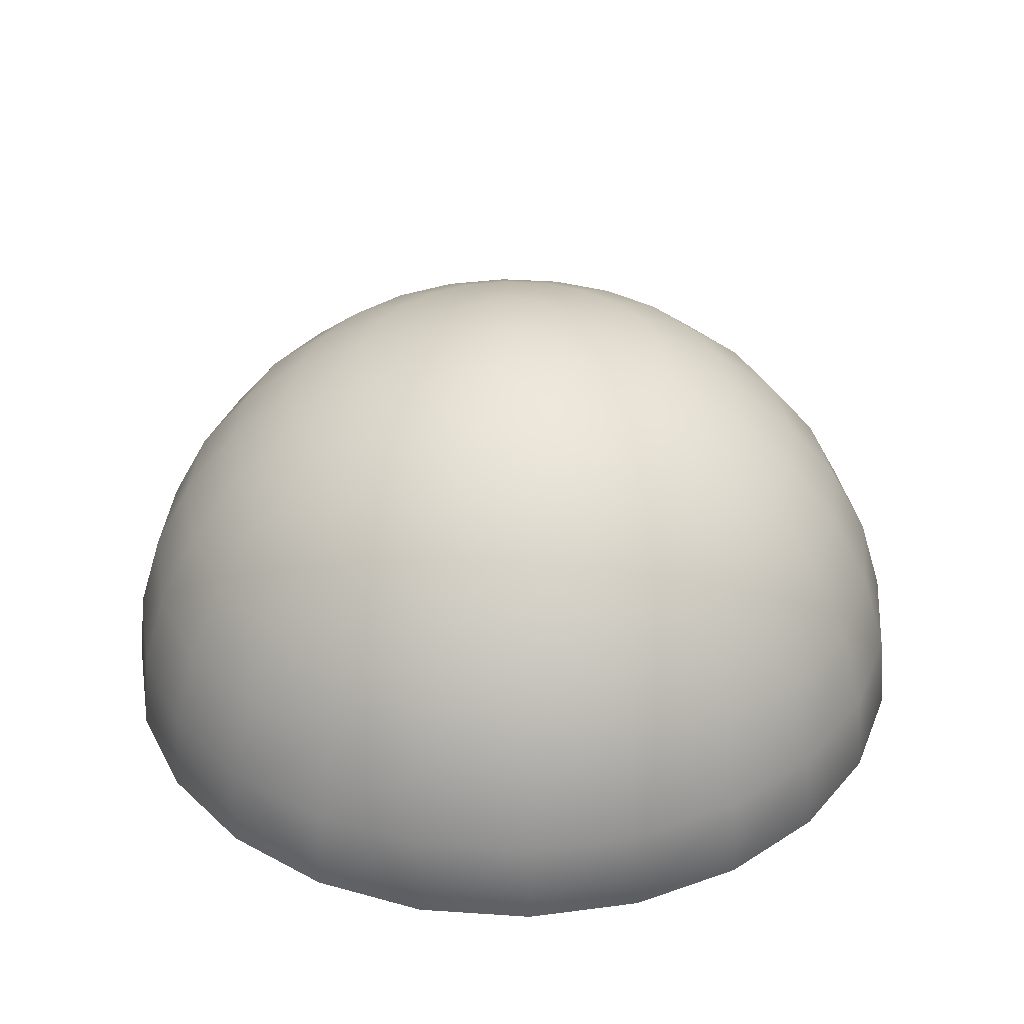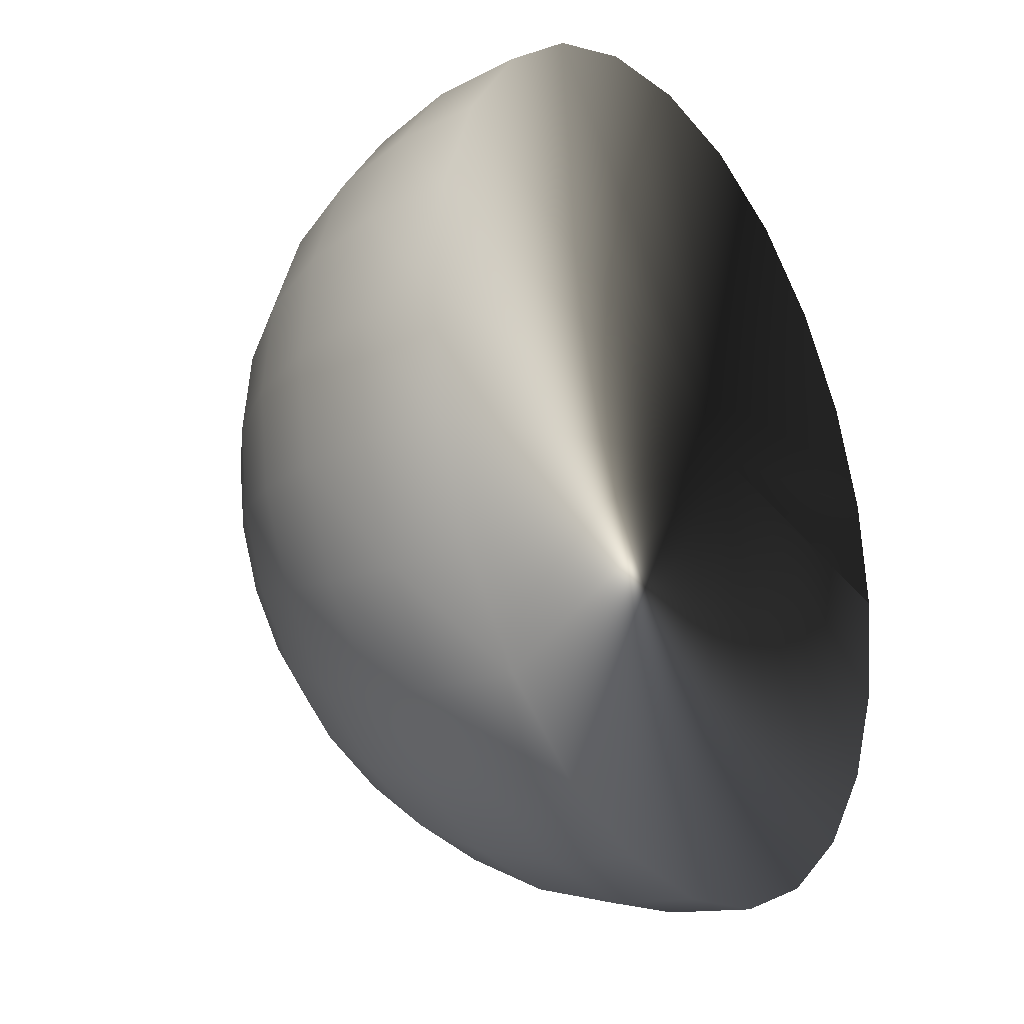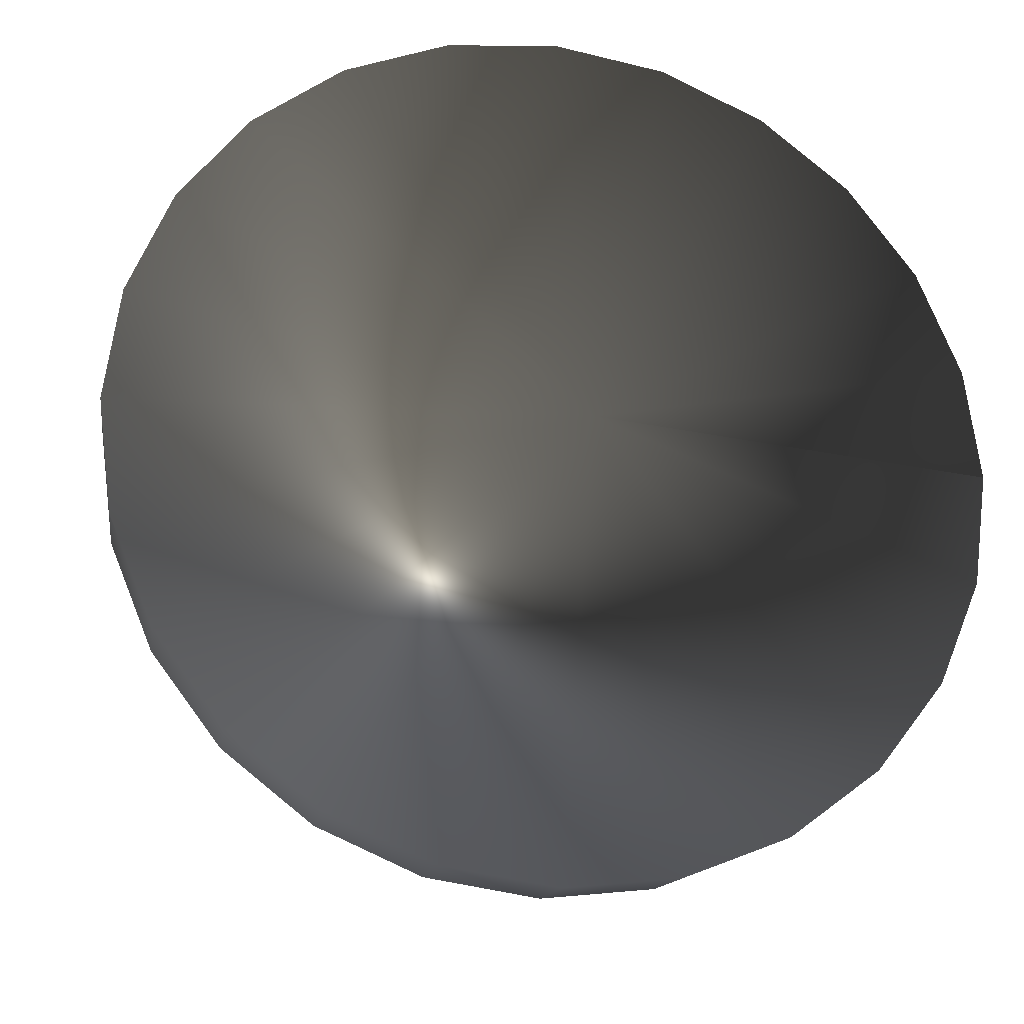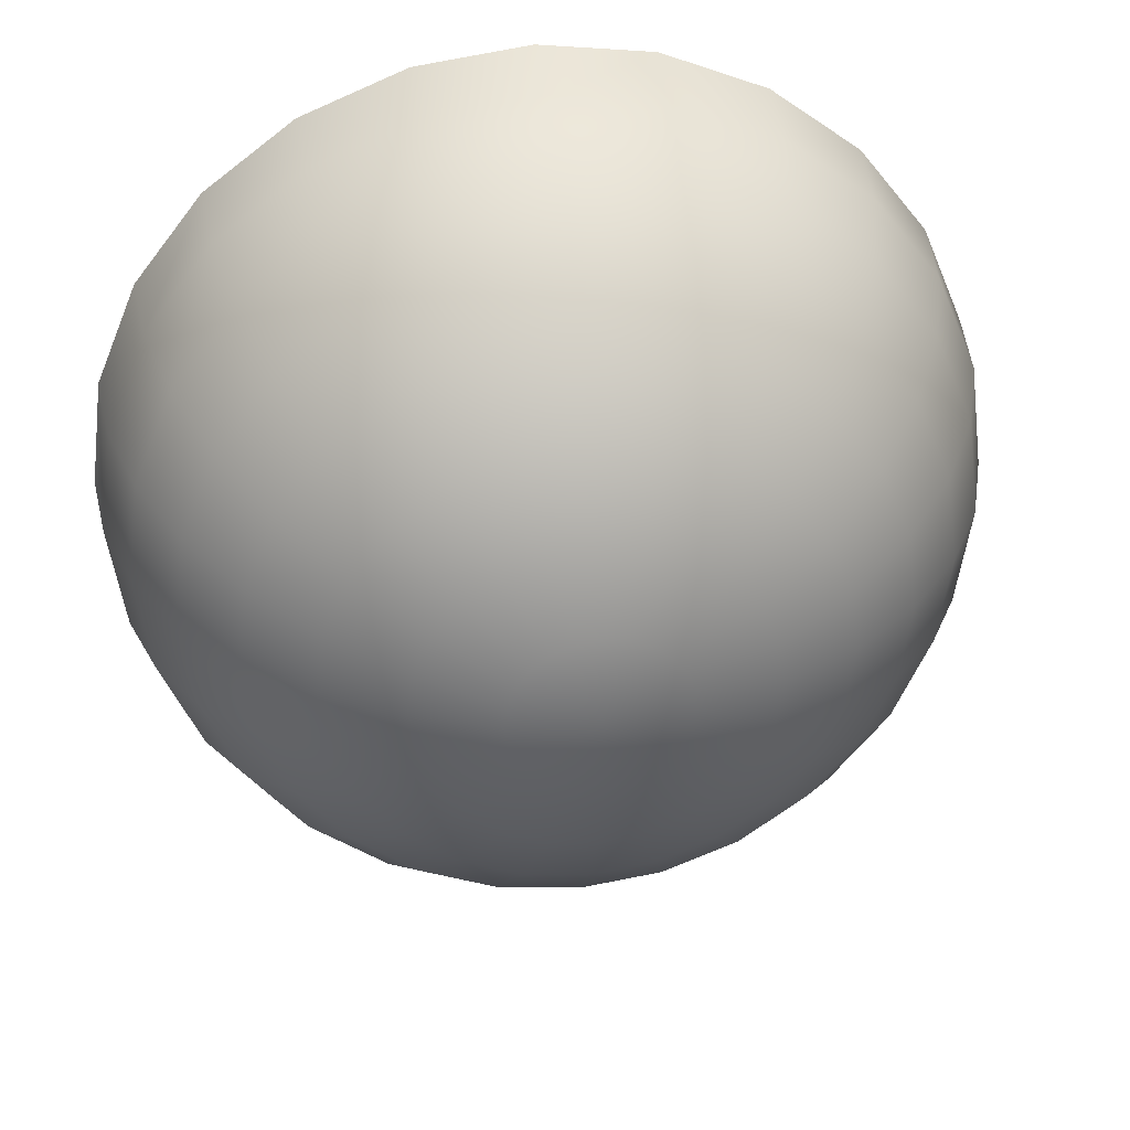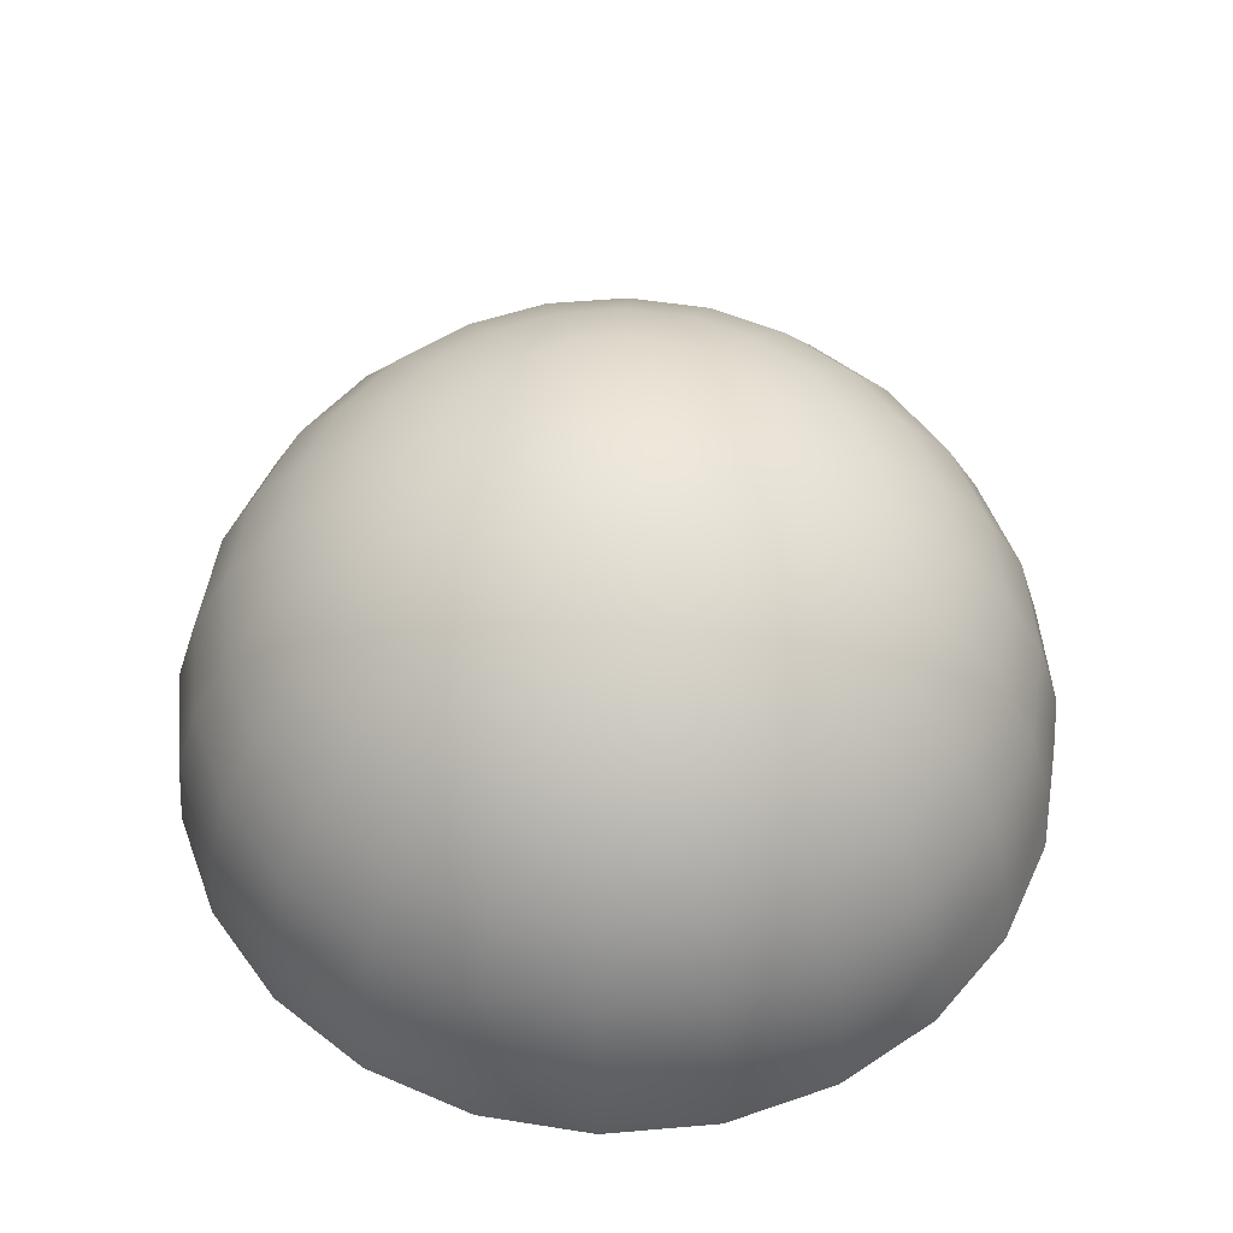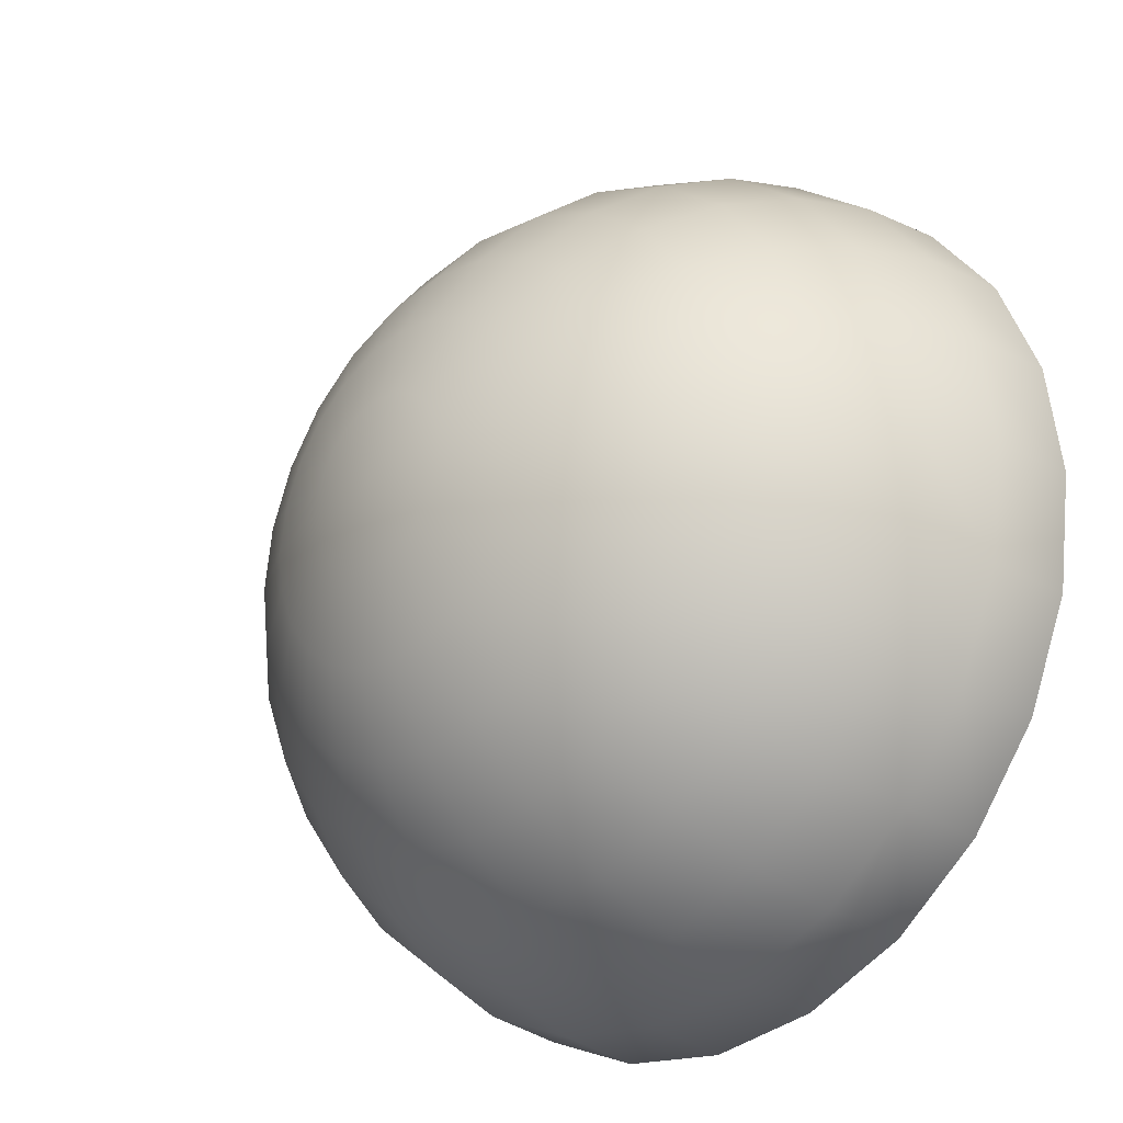
<metadata>
{"format":"obj","ext":"obj","renderer":"f3d","projection":"perspective","resolution":1024,"background":"white","views":[{"elev":35.8,"azim":-167.4,"up":"+Y"},{"elev":-23.4,"azim":-57.3,"up":"+Z"},{"elev":-21.1,"azim":-13.1,"up":"+Z"},{"elev":36.0,"azim":172.1,"up":"+Z"},{"elev":52.8,"azim":-72.8,"up":"+Y"},{"elev":-26.5,"azim":-133.9,"up":"+Z"}]}
</metadata>
<code>
o doom_2016_skydome.smd
v -2e-06 125.4 -0.9906
v -30.13 121.9 16.4
v -24.6 121.9 23.61
v -2e-06 125.4 -0.9906
v -33.6 121.9 8.013
v -2e-06 125.4 -0.9906
v -34.79 121.9 -0.9906
v -2e-06 125.4 -0.9906
v -17.39 121.9 29.14
v -2e-06 125.4 -0.9906
v -33.6 121.9 -9.994
v -34.12 111.8 58.1
v -17.66 111.8 64.92
v -9.003 121.9 32.61
v -48.25 111.8 47.26
v -59.09 111.8 33.13
v -65.91 111.8 16.67
v -68.24 111.8 -0.9906
v -65.91 111.8 -18.65
v -59.09 111.8 -35.11
v -30.13 121.9 -18.38
v -48.25 111.8 -49.24
v -24.6 121.9 -25.59
v -34.12 111.8 -60.08
v -17.39 121.9 -31.12
v -2e-06 125.4 -0.9906
v -2e-06 125.4 -0.9906
v -2e-06 125.4 -0.9906
v -2e-06 125.4 -0.9906
v -95.69 95.31 -26.63
v -99.06 95.31 -0.9906
v -95.69 95.31 24.65
v -85.79 95.31 48.54
v -70.05 95.31 69.06
v -49.53 95.31 84.8
v -25.64 95.31 94.7
v -2e-06 111.8 67.24
v -2e-06 95.31 98.07
v 17.66 111.8 64.92
v 25.64 95.31 94.7
v 34.12 111.8 58.1
v 49.53 95.31 84.8
v -85.79 95.31 -50.52
v -70.05 95.31 -71.04
v -89.15 73.14 -90.14
v -109.2 73.14 -64.03
v -121.8 73.14 -33.62
v -126.1 73.14 -0.9906
v -121.8 73.14 31.64
v -109.2 73.14 62.05
v -89.15 73.14 88.16
v -63.04 73.14 108.2
v -32.63 73.14 120.8
v -2e-06 73.14 125.1
v 38.37 46.12 -144.2
v -2e-06 46.12 -149.2
v -2e-06 73.14 -127.1
v -32.63 73.14 -122.8
v -38.37 46.12 -144.2
v -63.04 73.14 -110.2
v -74.13 46.12 -129.4
v -104.8 46.12 -105.8
v -128.4 46.12 -75.12
v -143.2 46.12 -39.36
v -148.3 46.12 -0.9906
v -143.2 46.12 37.38
v -128.4 46.12 73.14
v 42.64 15.29 -160.1
v -2e-06 15.29 -165.7
v -42.64 15.29 -160.1
v -82.37 15.29 -143.7
v -116.5 15.29 -117.5
v -142.7 15.29 -83.36
v -159.1 15.29 -43.63
v -164.7 15.29 -0.9906
v -159.1 15.29 41.65
v -142.7 15.29 81.38
v -82.37 15.29 141.7
v -116.5 15.29 115.5
v -123.7 -18.16 122.7
v -151.5 -18.16 86.45
v -168.9 -18.16 44.27
v -174.9 -18.16 -0.9906
v -168.9 -18.16 -46.25
v -151.5 -18.16 -88.43
v -123.7 -18.16 -124.7
v -87.44 -18.16 -152.4
v -45.26 -18.16 -169.9
v -2e-06 -18.16 -175.9
v -126.1 -52.94 -127.1
v -154.4 -52.94 -90.14
v -172.2 -52.94 -47.14
v -178.3 -52.94 -0.9906
v -172.2 -52.94 45.16
v -154.4 -52.94 88.16
v -126.1 -52.94 125.1
v -87.44 -18.16 150.5
v -89.15 -52.94 153.4
v -46.15 -52.94 171.2
v 168.9 -18.16 -46.25
v 174.9 -18.16 -0.9906
v 178.3 -52.94 -0.9906
v 172.2 -52.94 -47.14
v 151.5 -18.16 -88.43
v 154.4 -52.94 -90.14
v 123.7 -18.16 -124.7
v 126.1 -52.94 -127.1
v 87.44 -18.16 -152.4
v 89.15 -52.94 -155.4
v 46.15 -52.94 -173.2
v 45.26 -18.16 -169.9
v -2e-06 -52.94 -179.3
v -46.15 -52.94 -173.2
v -89.15 -52.94 -155.4
v 82.37 15.29 -143.7
v 116.5 15.29 -117.5
v 142.7 15.29 -83.36
v 159.1 15.29 -43.63
v 164.7 15.29 -0.9906
v 143.2 46.12 -39.36
v 148.3 46.12 -0.9906
v 128.4 46.12 -75.12
v 104.8 46.12 -105.8
v 74.13 46.12 -129.4
v -2e-06 125.4 -0.9906
v 34.79 121.9 -0.9906
v 33.6 121.9 -9.994
v 68.24 111.8 -0.9906
v 65.91 111.8 -18.65
v 99.06 95.31 -0.9906
v 95.69 95.31 -26.63
v 126.1 73.14 -0.9906
v 121.8 73.14 -33.62
v 109.2 73.14 -64.03
v 89.15 73.14 -90.14
v 63.04 73.14 -110.2
v 32.63 73.14 -122.8
v 59.09 111.8 -35.11
v 85.79 95.31 -50.52
v 70.05 95.31 -71.04
v 49.53 95.31 -86.78
v 25.64 95.31 -96.68
v -2e-06 95.31 -100.1
v -25.64 95.31 -96.68
v -49.53 95.31 -86.78
v 48.25 111.8 -49.24
v 34.12 111.8 -60.08
v 17.66 111.8 -66.9
v -2e-06 111.8 -69.23
v -17.66 111.8 -66.9
v -9.003 121.9 -34.59
v -2e-06 121.9 -35.78
v 9.003 121.9 -34.59
v 17.39 121.9 -31.12
v 24.6 121.9 -25.59
v 30.13 121.9 -18.38
v -2e-06 125.4 -0.9906
v -2e-06 125.4 -0.9906
v -2e-06 125.4 -0.9906
v -2e-06 125.4 -0.9906
v -2e-06 125.4 -0.9906
v -2e-06 125.4 -0.9906
v -2e-06 125.4 -0.9906
v -2e-06 125.4 -0.9906
v 24.6 121.9 23.61
v 30.13 121.9 16.4
v -2e-06 125.4 -0.9906
v 33.6 121.9 8.013
v -2e-06 125.4 -0.9906
v 17.39 121.9 29.14
v -2e-06 125.4 -0.9906
v 34.79 121.9 -0.9906
v -2e-06 125.4 -0.9906
v 9.003 121.9 32.61
v -2e-06 125.4 -0.9906
v -2e-06 121.9 33.8
v 121.8 73.14 31.64
v 126.1 73.14 -0.9906
v 99.06 95.31 -0.9906
v 95.69 95.31 24.65
v 68.24 111.8 -0.9906
v 65.91 111.8 16.67
v 59.09 111.8 33.13
v 48.25 111.8 47.26
v -2e-06 125.4 -0.9906
v 70.05 95.31 69.06
v 85.79 95.31 48.54
v 32.63 73.14 120.8
v 63.04 73.14 108.2
v 89.15 73.14 88.16
v 109.2 73.14 62.05
v -104.8 46.12 103.8
v -74.13 46.12 127.4
v -38.37 46.12 142.2
v -2e-06 46.12 147.3
v 38.37 46.12 142.2
v 74.13 46.12 127.4
v 104.8 46.12 103.8
v 128.4 46.12 73.14
v 143.2 46.12 37.38
v -42.64 15.29 158.1
v -2e-06 15.29 163.7
v 42.64 15.29 158.1
v 82.37 15.29 141.7
v 116.5 15.29 115.5
v 142.7 15.29 81.38
v 159.1 15.29 41.65
v -45.26 -18.16 167.9
v -2e-06 -18.16 173.9
v 45.26 -18.16 167.9
v 87.44 -18.16 150.5
v 123.7 -18.16 122.7
v 151.5 -18.16 86.45
v 168.9 -18.16 44.27
v 172.2 -52.94 45.16
v 154.4 -52.94 88.16
v 126.1 -52.94 125.1
v 89.15 -52.94 153.4
v 46.15 -52.94 171.2
v -2e-06 -52.94 177.3
v 148.3 46.12 -0.9906
v 164.7 15.29 -0.9906
v 174.9 -18.16 -0.9906
v 178.3 -52.94 -0.9906
v 10.16 -68.45 3.386
f 223 224 215
f 215 214 223
f 222 223 214
f 214 207 222
f 221 222 207
f 207 200 221
f 178 221 200
f 78 97 80
f 97 78 201
f 201 208 97
f 97 208 99
f 99 208 209
f 209 220 99
f 220 209 210
f 210 219 220
f 219 210 211
f 211 218 219
f 218 211 212
f 212 217 218
f 217 212 213
f 213 216 217
f 215 216 213
f 213 214 215
f 207 214 213
f 213 206 207
f 206 213 212
f 212 205 206
f 205 212 211
f 211 204 205
f 204 211 210
f 210 203 204
f 203 210 209
f 209 202 203
f 202 209 208
f 208 201 202
f 200 207 206
f 206 199 200
f 199 206 205
f 205 198 199
f 198 205 204
f 204 197 198
f 197 204 203
f 203 196 197
f 196 203 202
f 202 195 196
f 195 202 201
f 201 194 195
f 194 201 78
f 78 193 194
f 193 78 79
f 79 192 193
f 192 79 77
f 77 67 192
f 200 177 178
f 177 200 199
f 199 191 177
f 191 199 198
f 198 190 191
f 190 198 197
f 197 189 190
f 189 197 196
f 196 188 189
f 188 196 195
f 195 54 188
f 54 195 194
f 194 53 54
f 53 194 193
f 193 52 53
f 52 193 192
f 192 51 52
f 51 192 67
f 180 177 191
f 191 187 180
f 187 191 190
f 190 186 187
f 186 190 189
f 189 42 186
f 42 189 188
f 188 40 42
f 40 188 54
f 54 38 40
f 182 180 187
f 187 183 182
f 183 187 186
f 186 184 183
f 184 186 42
f 42 41 184
f 176 14 185
f 13 14 176
f 176 37 13
f 37 176 174
f 174 39 37
f 39 174 170
f 170 41 39
f 41 170 165
f 165 184 41
f 184 165 166
f 166 183 184
f 183 166 168
f 168 182 183
f 182 168 172
f 172 181 182
f 180 182 181
f 181 179 180
f 177 180 179
f 179 178 177
f 174 176 175
f 170 174 173
f 172 168 171
f 165 170 169
f 168 166 167
f 166 165 164
f 152 153 163
f 151 152 162
f 154 155 161
f 25 151 160
f 153 154 159
f 155 156 158
f 156 127 157
f 129 127 156
f 156 138 129
f 138 156 155
f 155 146 138
f 146 155 154
f 154 147 146
f 147 154 153
f 153 148 147
f 148 153 152
f 152 149 148
f 149 152 151
f 151 150 149
f 150 151 25
f 25 24 150
f 19 30 43
f 43 20 19
f 20 43 44
f 44 22 20
f 22 44 145
f 145 24 22
f 24 145 144
f 144 150 24
f 150 144 143
f 143 149 150
f 149 143 142
f 142 148 149
f 148 142 141
f 141 147 148
f 147 141 140
f 140 146 147
f 146 140 139
f 139 138 146
f 44 45 60
f 60 145 44
f 145 60 58
f 58 144 145
f 144 58 57
f 57 143 144
f 143 57 137
f 137 142 143
f 142 137 136
f 136 141 142
f 141 136 135
f 135 140 141
f 140 135 134
f 134 139 140
f 139 134 133
f 133 131 139
f 138 139 131
f 131 129 138
f 55 137 57
f 137 55 124
f 124 136 137
f 136 124 123
f 123 135 136
f 135 123 122
f 122 134 135
f 134 122 120
f 120 133 134
f 133 120 121
f 121 132 133
f 131 133 132
f 132 130 131
f 129 131 130
f 130 128 129
f 127 129 128
f 128 126 127
f 127 126 125
f 55 68 115
f 115 124 55
f 124 115 116
f 116 123 124
f 123 116 117
f 117 122 123
f 122 117 118
f 118 120 122
f 119 121 120
f 120 118 119
f 101 119 118
f 118 100 101
f 100 118 117
f 117 104 100
f 104 117 116
f 116 106 104
f 106 116 115
f 115 108 106
f 108 115 68
f 68 111 108
f 111 68 69
f 69 89 111
f 89 69 70
f 86 90 114
f 114 87 86
f 87 114 113
f 113 88 87
f 88 113 112
f 112 89 88
f 89 112 110
f 110 111 89
f 108 111 110
f 110 109 108
f 108 109 107
f 107 106 108
f 106 107 105
f 105 104 106
f 104 105 103
f 103 100 104
f 100 103 102
f 102 101 100
f 99 98 97
f 97 98 96
f 96 80 97
f 80 96 95
f 95 81 80
f 81 95 94
f 94 82 81
f 82 94 93
f 93 83 82
f 83 93 92
f 92 84 83
f 85 84 92
f 92 91 85
f 85 91 90
f 90 86 85
f 70 88 89
f 88 70 71
f 71 87 88
f 87 71 72
f 72 86 87
f 86 72 73
f 73 85 86
f 85 73 74
f 74 84 85
f 84 74 75
f 75 83 84
f 83 75 76
f 76 82 83
f 82 76 77
f 77 81 82
f 81 77 79
f 79 80 81
f 80 79 78
f 67 77 76
f 76 66 67
f 66 76 75
f 75 65 66
f 65 75 74
f 74 64 65
f 64 74 73
f 73 63 64
f 63 73 72
f 72 62 63
f 62 72 71
f 71 61 62
f 61 71 70
f 70 59 61
f 59 70 69
f 69 56 59
f 56 69 68
f 68 55 56
f 67 50 51
f 50 67 66
f 66 49 50
f 49 66 65
f 65 48 49
f 48 65 64
f 64 47 48
f 47 64 63
f 63 46 47
f 46 63 62
f 62 45 46
f 45 62 61
f 61 60 45
f 60 61 59
f 59 58 60
f 58 59 56
f 56 57 58
f 57 56 55
f 38 54 53
f 53 36 38
f 36 53 52
f 52 35 36
f 35 52 51
f 51 34 35
f 34 51 50
f 50 33 34
f 33 50 49
f 49 32 33
f 32 49 48
f 48 31 32
f 31 48 47
f 47 30 31
f 30 47 46
f 46 43 30
f 43 46 45
f 45 44 43
f 41 42 40
f 40 39 41
f 39 40 38
f 38 37 39
f 37 38 36
f 36 13 37
f 13 36 35
f 35 12 13
f 12 35 34
f 34 15 12
f 15 34 33
f 33 16 15
f 16 33 32
f 32 17 16
f 17 32 31
f 31 18 17
f 18 31 30
f 30 19 18
f 21 23 29
f 23 25 28
f 11 21 27
f 14 9 26
f 24 25 23
f 23 22 24
f 22 23 21
f 21 20 22
f 20 21 11
f 11 19 20
f 19 11 7
f 7 18 19
f 18 7 5
f 5 17 18
f 17 5 2
f 2 16 17
f 16 2 3
f 3 15 16
f 15 3 9
f 9 12 15
f 12 9 14
f 14 13 12
f 7 11 10
f 9 3 8
f 5 7 6
f 2 5 4
f 3 2 1
f 93 94 225
f 219 218 225
f 105 107 225
f 217 216 225
f 98 99 225
f 114 90 225
f 91 92 225
f 109 110 225
f 112 113 225
f 216 215 225
f 103 105 225
f 94 95 225
f 220 219 225
f 96 98 225
f 92 93 225
f 215 224 225
f 218 217 225
f 90 91 225
f 107 109 225
f 113 114 225
f 110 112 225
f 102 103 225
f 95 96 225
f 99 220 225

</code>
